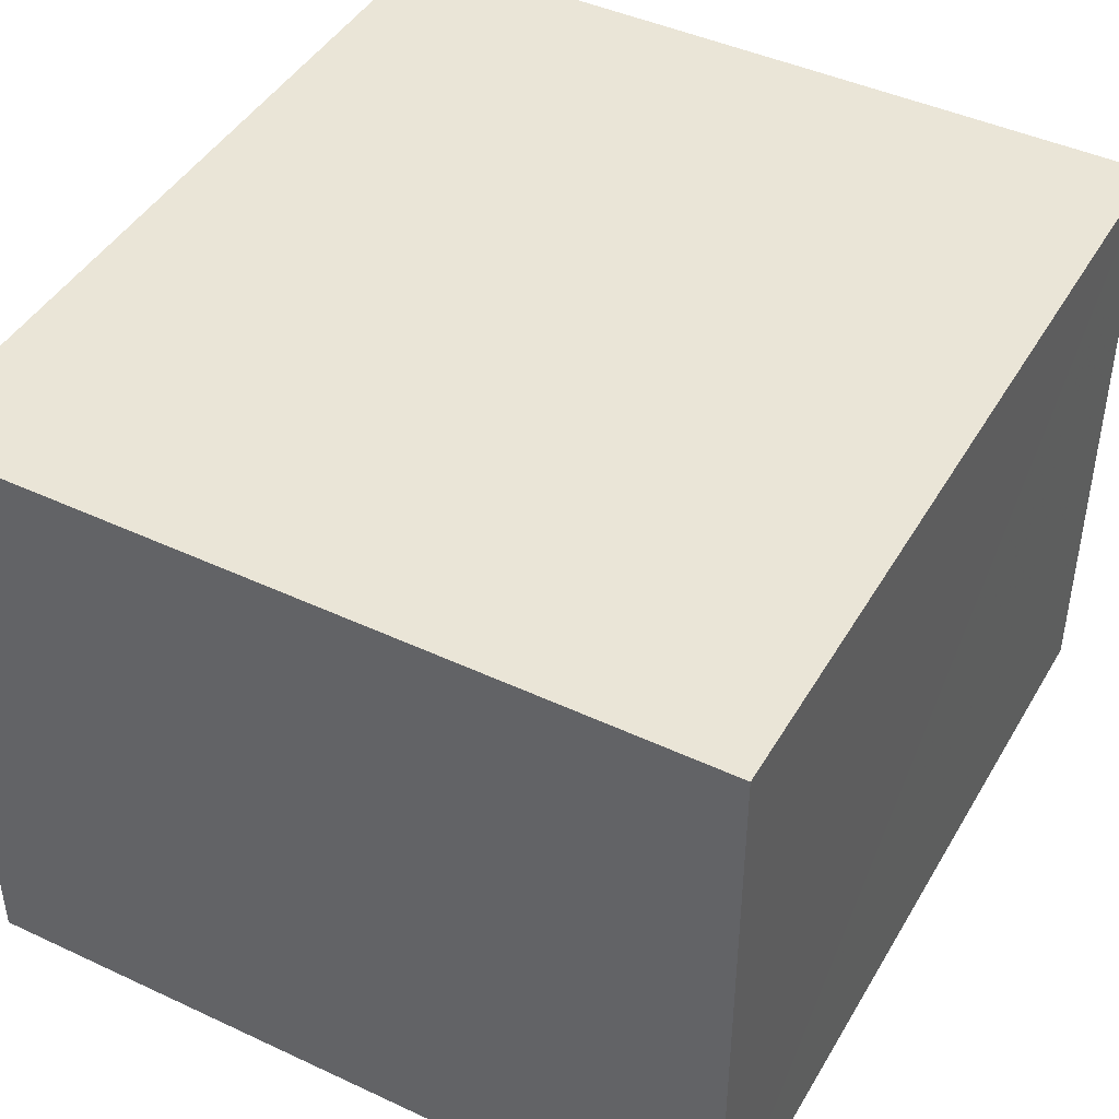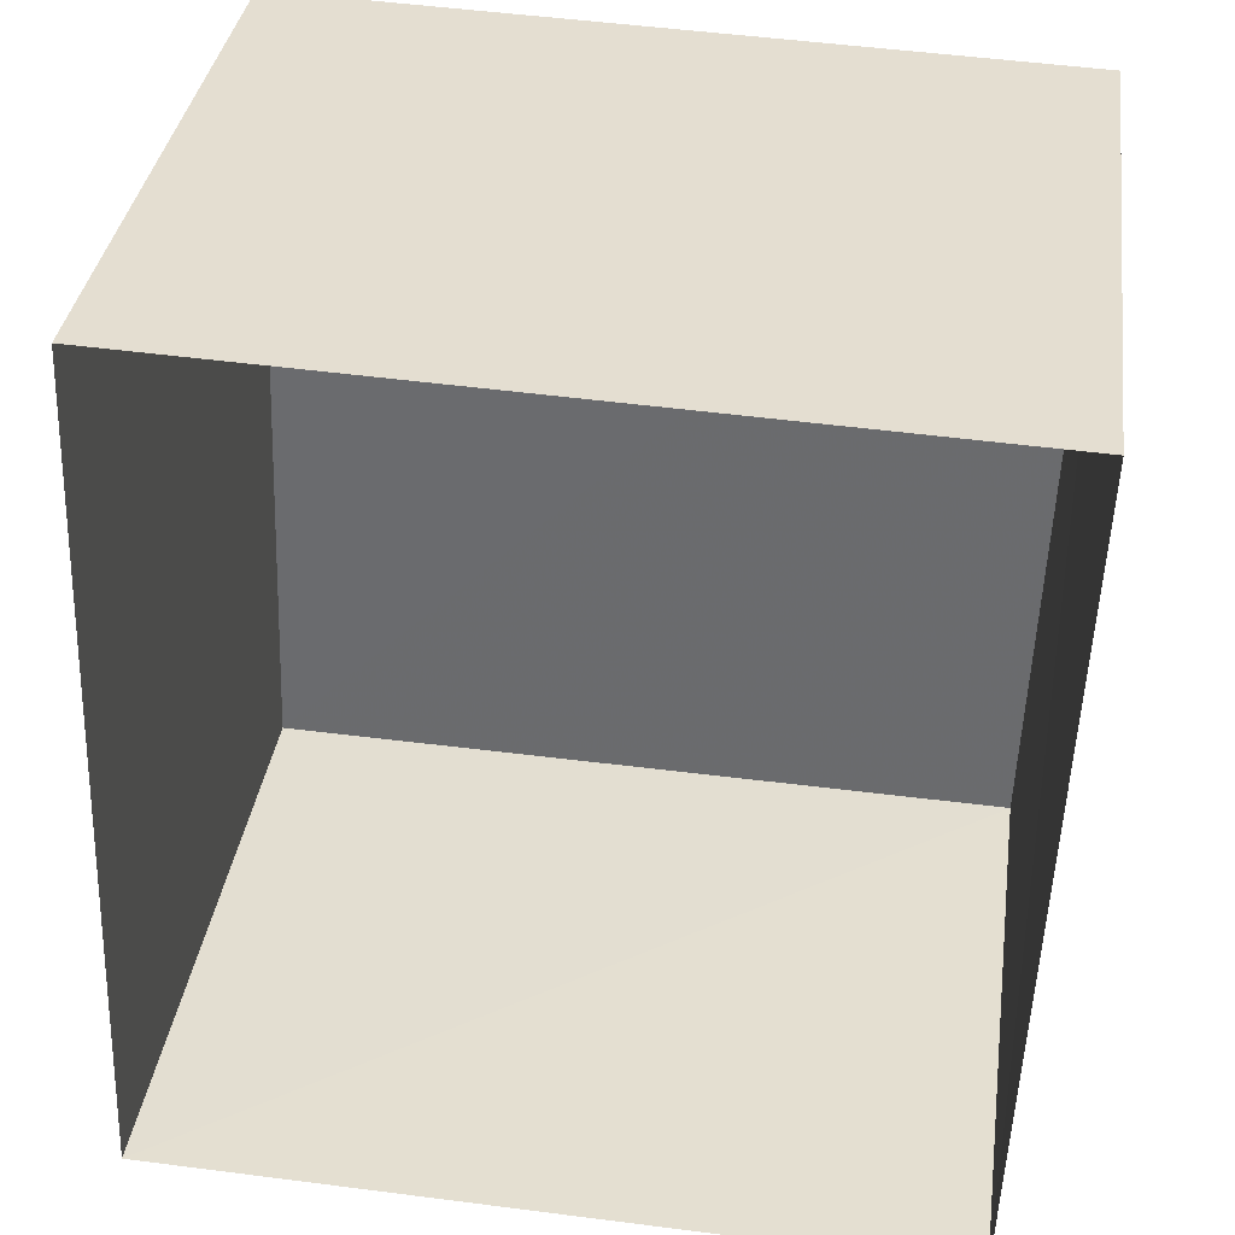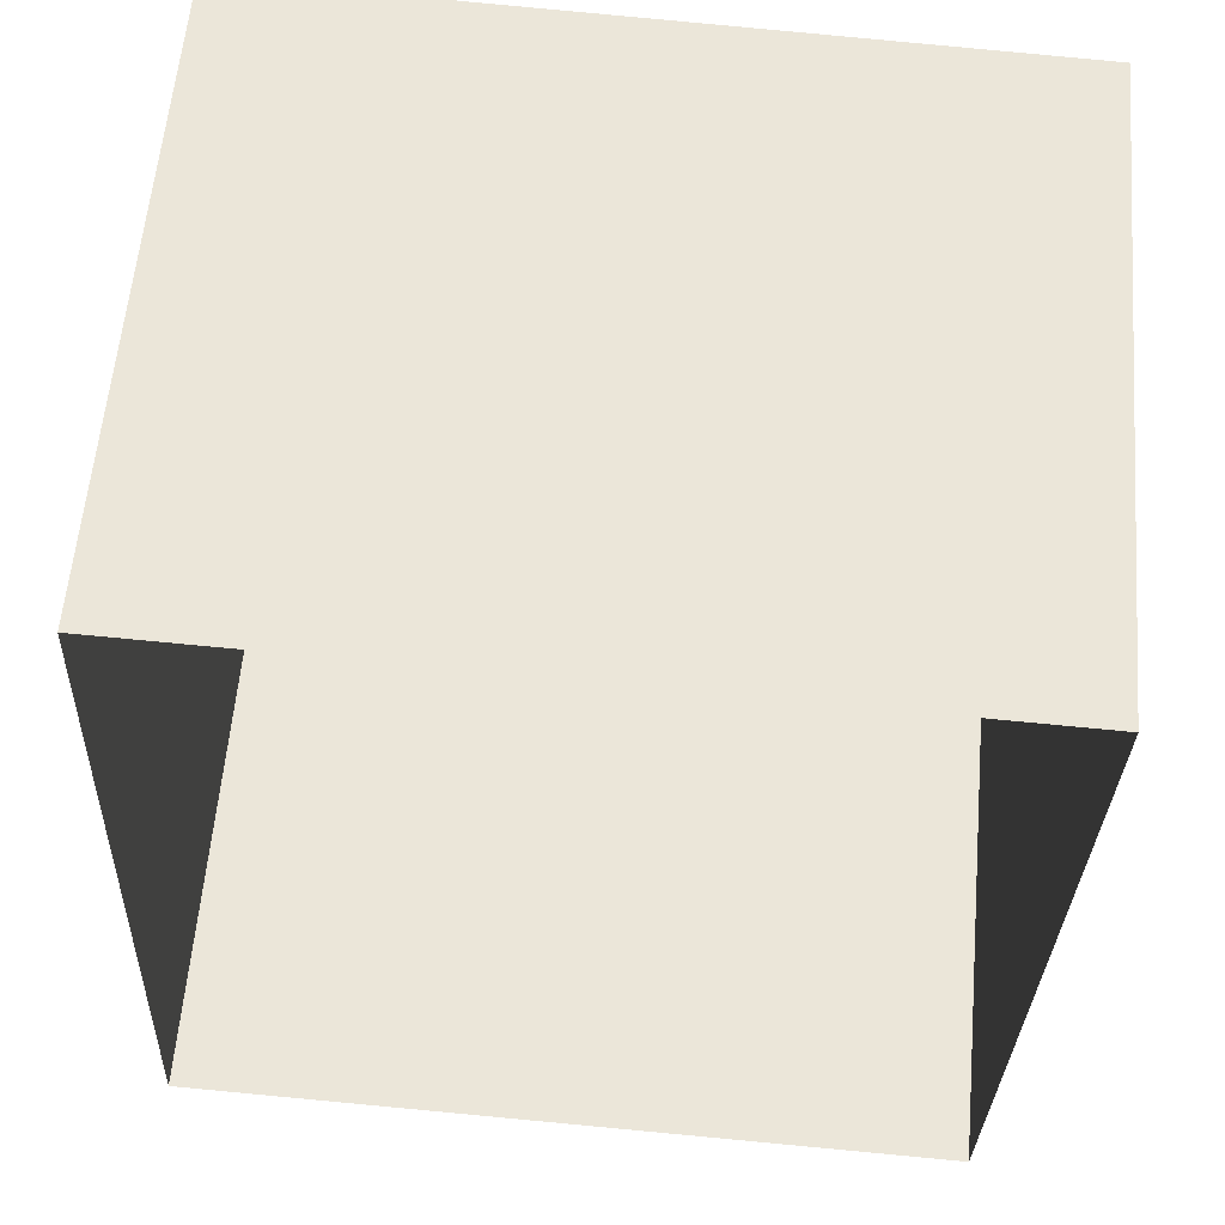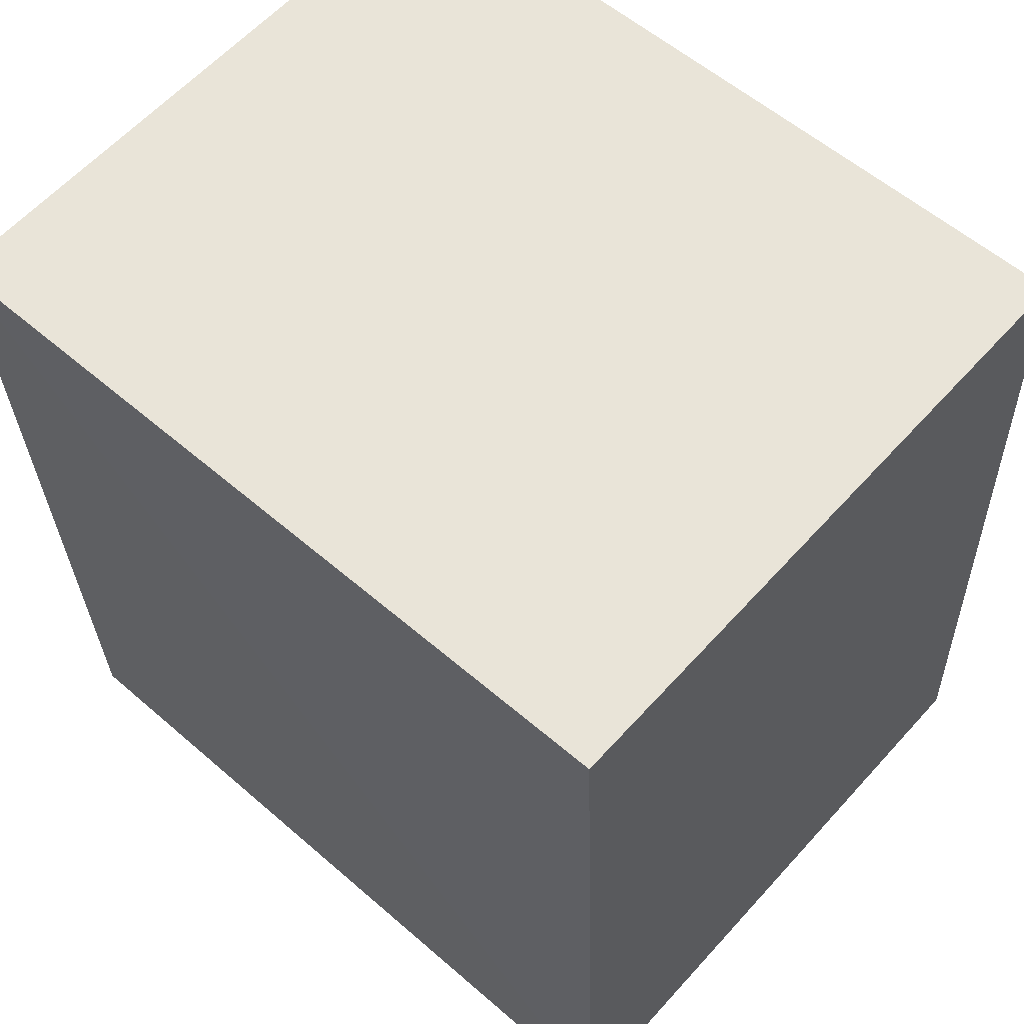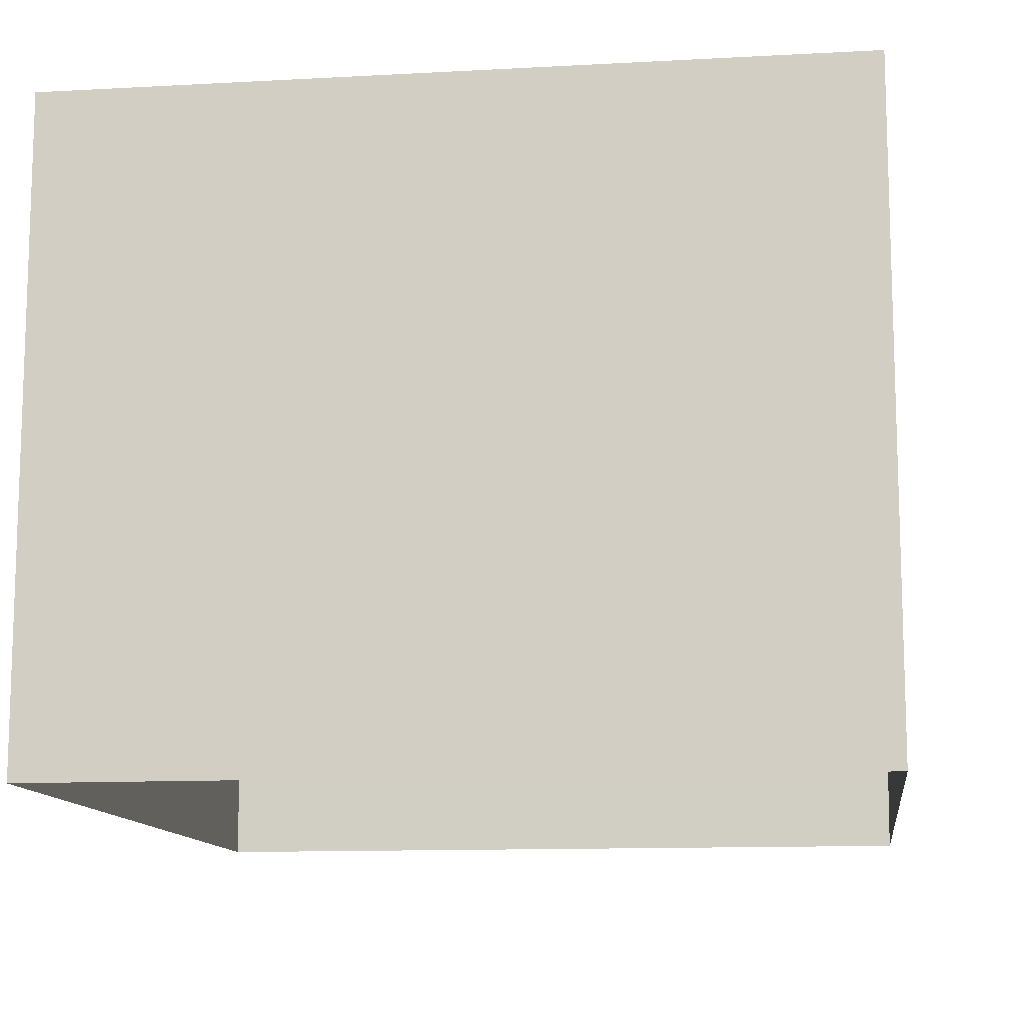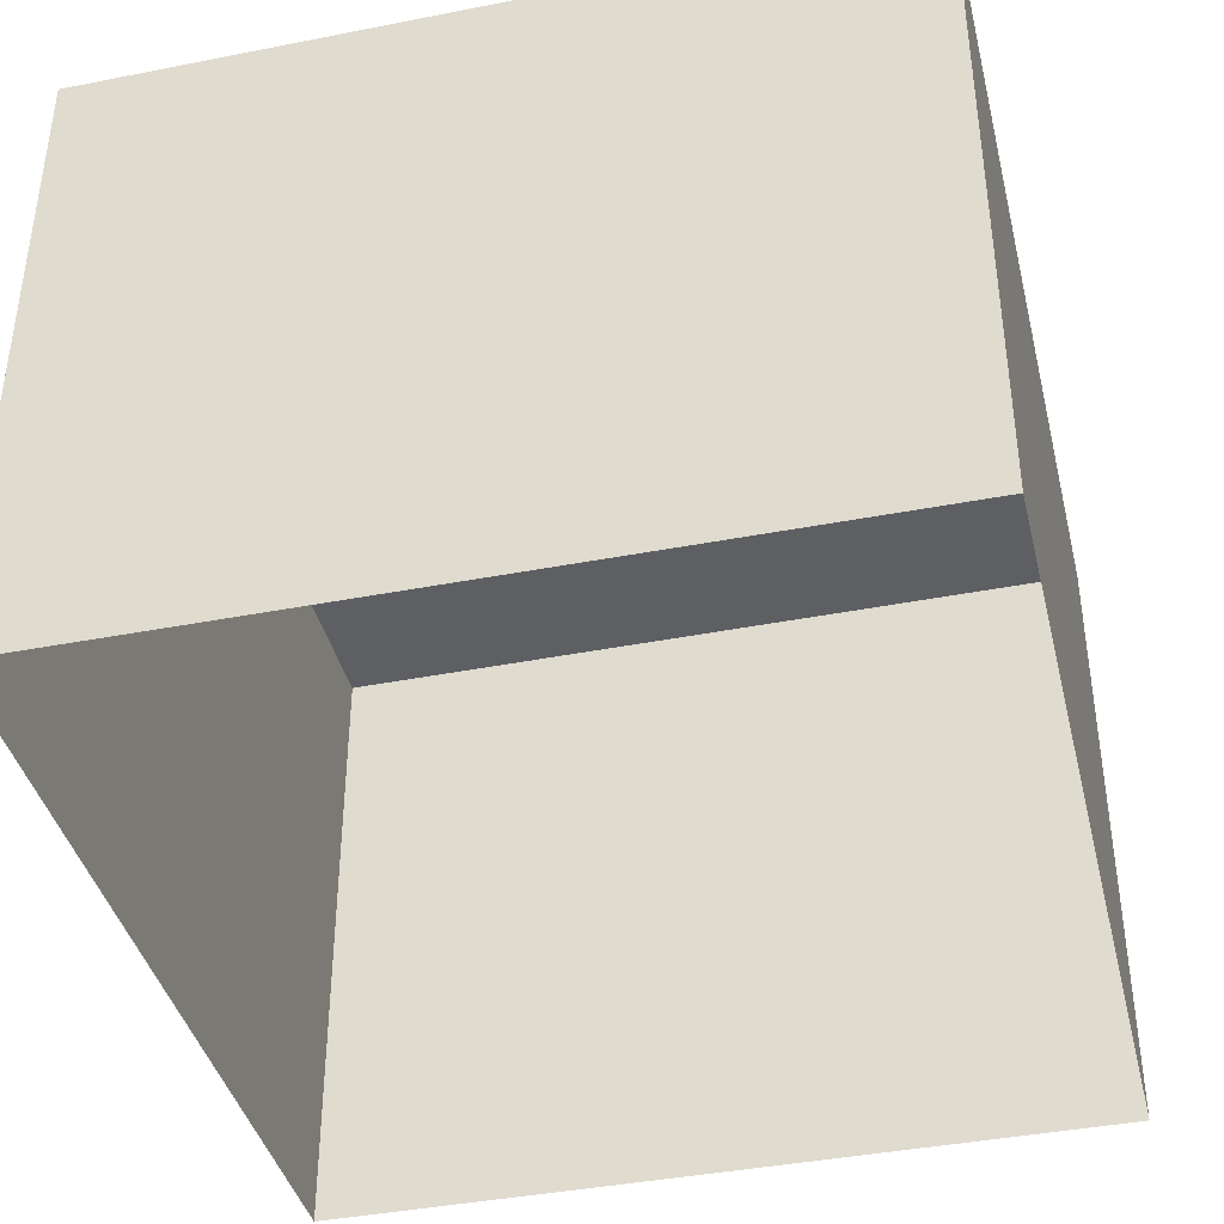
<metadata>
{"format":"obj","ext":"obj","renderer":"f3d","projection":"perspective","resolution":1024,"background":"white","views":[{"elev":44.3,"azim":30.7,"up":"+Z"},{"elev":35.6,"azim":-172.3,"up":"+Y"},{"elev":58.4,"azim":-175.1,"up":"+Y"},{"elev":60.8,"azim":41.8,"up":"+Y"},{"elev":-11.8,"azim":-170.4,"up":"+Z"},{"elev":-40.2,"azim":15.7,"up":"+Z"}]}
</metadata>
<code>
v -8.813e+04 -1.008e+05 2.133
v -8.813e+04 -1.008e+05 2.134
v -8.813e+04 -1.008e+05 2.134
v -8.813e+04 -1.008e+05 2.134
v -8.813e+04 -1.008e+05 4.188
v -8.813e+04 -1.008e+05 4.188
v -8.813e+04 -1.008e+05 4.188
v -8.813e+04 -1.008e+05 4.188
f 1 2 3
f 1 4 2
f 5 6 7
f 5 8 6
f 6 1 3
f 7 6 3
f 6 4 1
f 6 8 4
f 8 2 4
f 8 5 2
f 7 3 2
f 5 7 2

</code>
